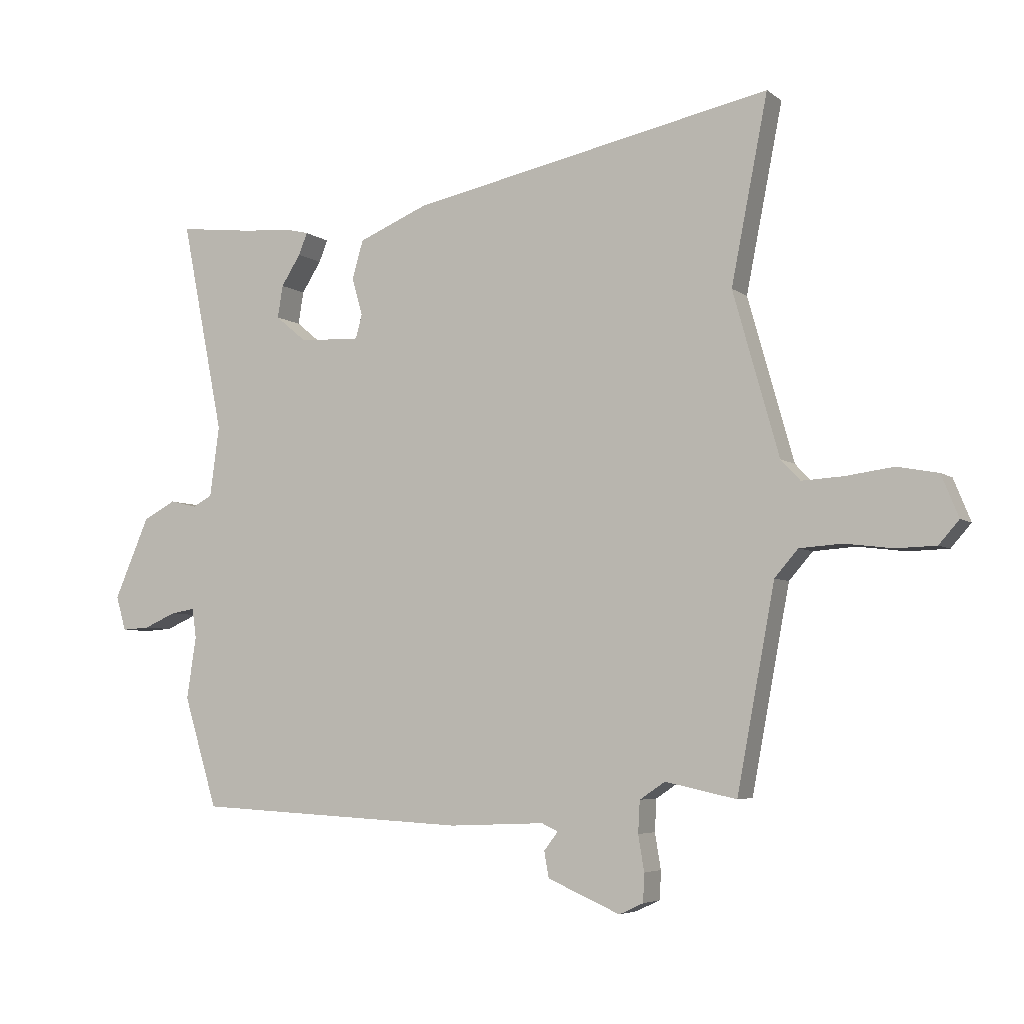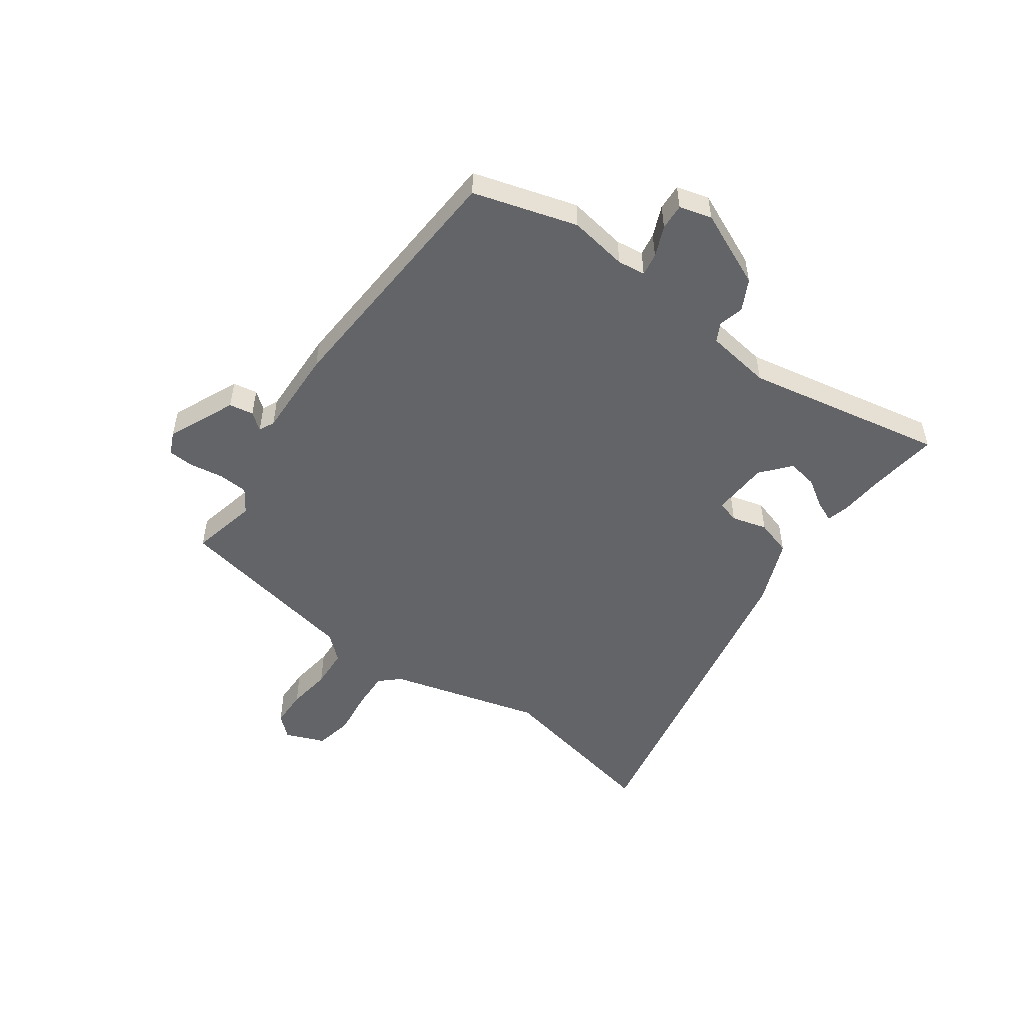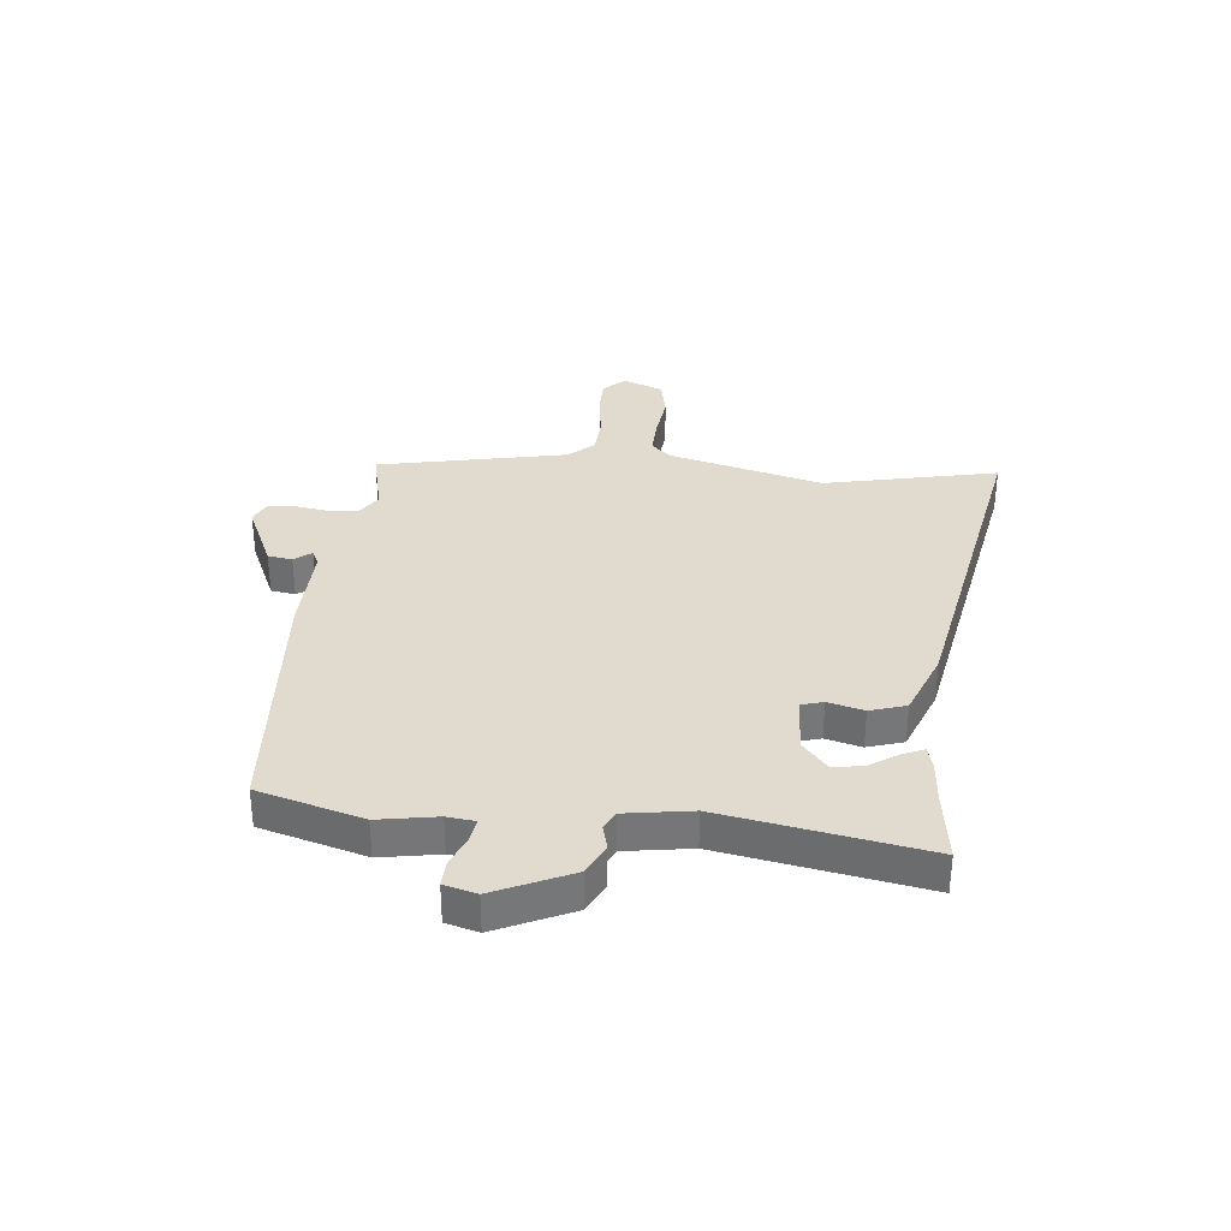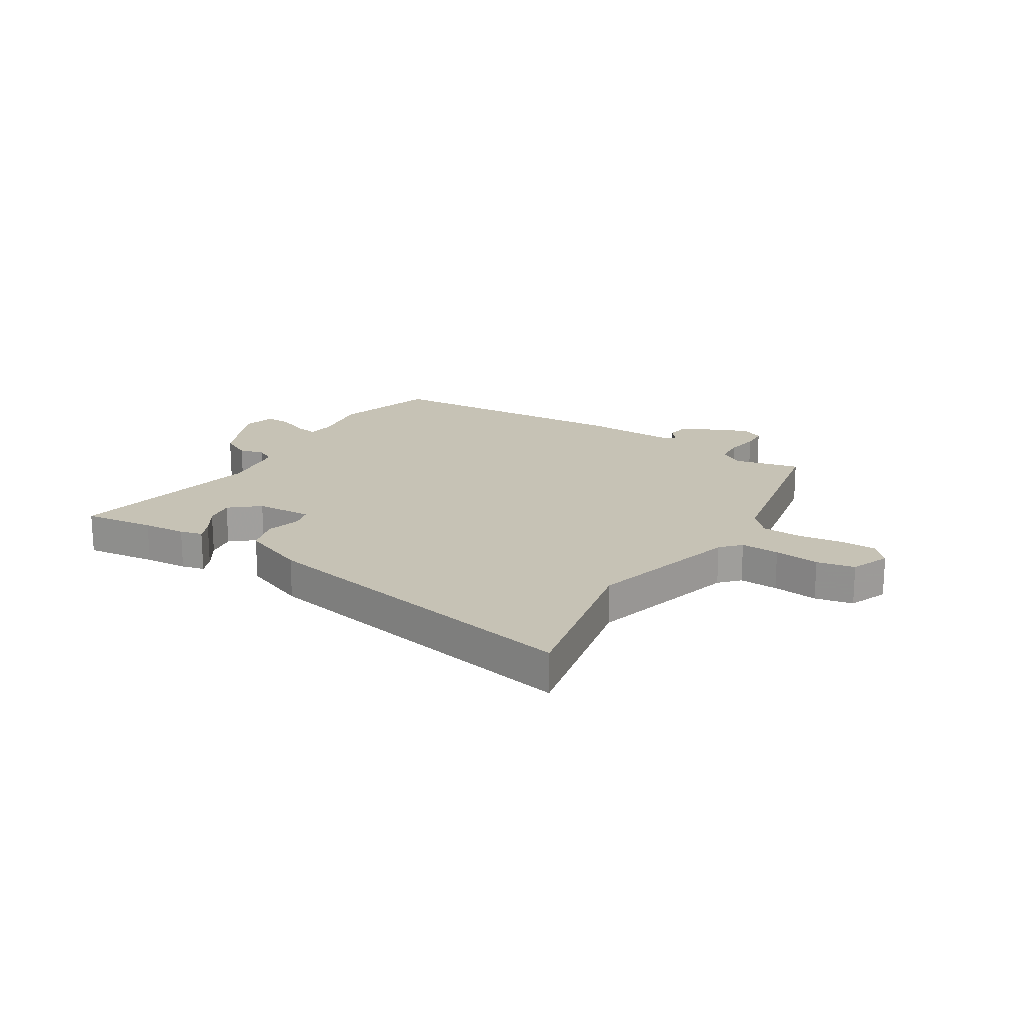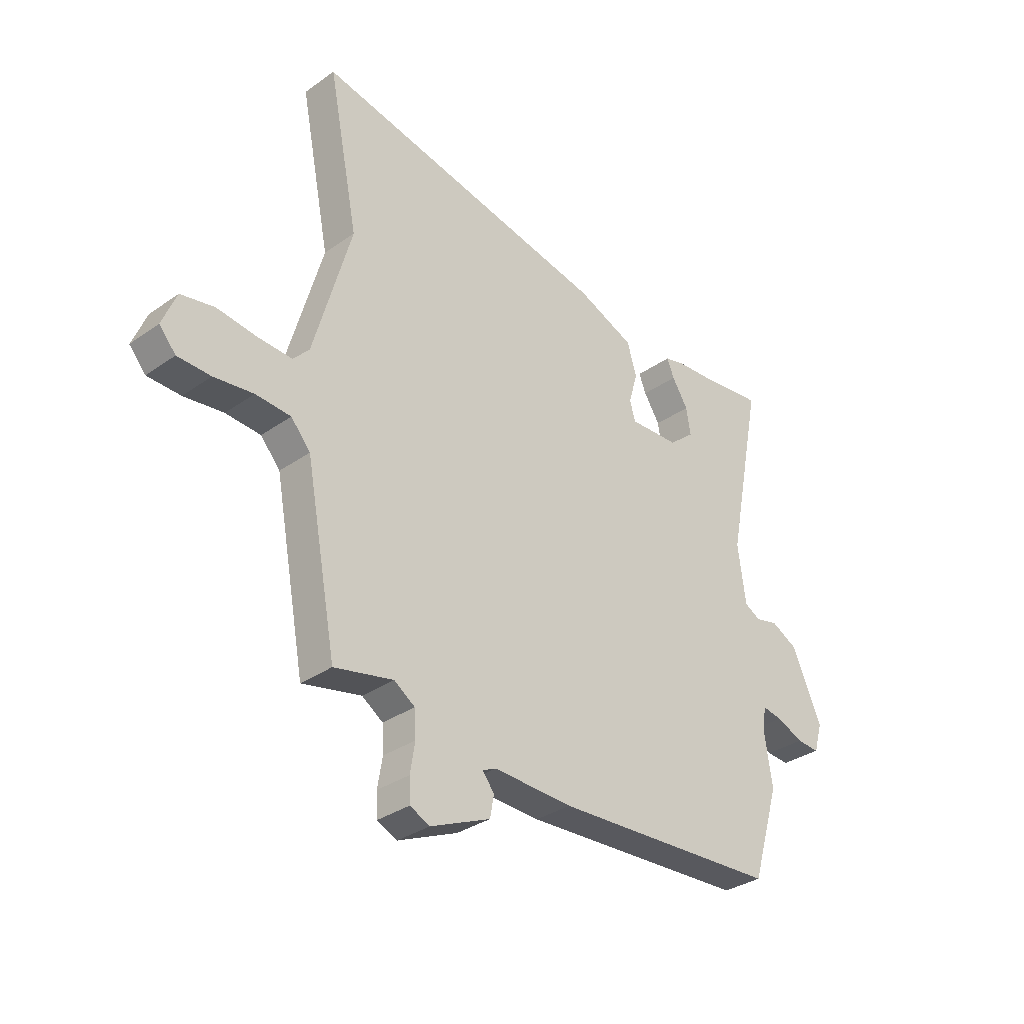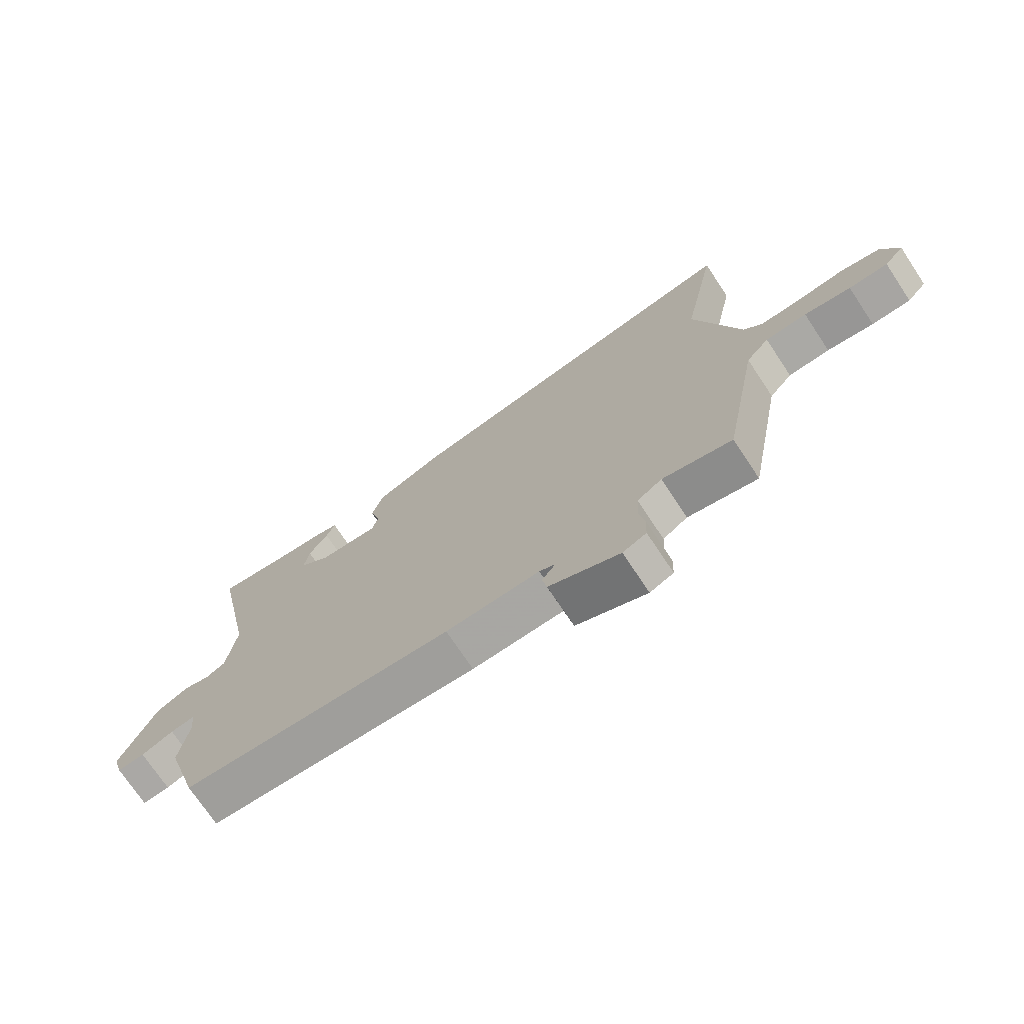
<metadata>
{"format":"obj","ext":"obj","renderer":"f3d","projection":"perspective","resolution":1024,"background":"white","views":[{"elev":-5.1,"azim":25.7,"up":"+Z"},{"elev":-51.2,"azim":-126.2,"up":"+Y"},{"elev":33.4,"azim":-85.4,"up":"+Y"},{"elev":18.9,"azim":31.3,"up":"+Y"},{"elev":-32.7,"azim":134.4,"up":"+Z"},{"elev":-72.8,"azim":33.6,"up":"+Z"}]}
</metadata>
<code>
v -0.496 0.07 -0.513
v -0.553 0.07 -0.326
v -0.537 0.07 -0.22
v -0.544 0.07 -0.17
v -0.585 0.07 -0.177
v -0.64 0.07 -0.201
v -0.687 0.07 -0.204
v -0.704 0.07 -0.146
v -0.644 0.07 -0.008
v -0.589 0.07 0.021
v -0.543 0.07 0.01
v -0.51 0.07 0.028
v -0.494 0.07 0.147
v -0.566 0.07 0.508
v -0.437 0.07 0.493
v -0.359 0.07 0.488
v -0.318 0.07 0.478
v -0.333 0.07 0.441
v -0.366 0.07 0.389
v -0.375 0.07 0.334
v -0.322 0.07 0.29
v -0.219 0.07 0.286
v -0.208 0.07 0.326
v -0.226 0.07 0.39
v -0.207 0.07 0.455
v -0.089 0.07 0.504
v 0.526 0.07 0.631
v 0.464 0.07 0.317
v 0.542 0.07 0.041
v 0.575 0.07 0.006
v 0.645 0.07 0.01
v 0.727 0.07 0.021
v 0.796 0.07 0.008
v 0.825 0.07 -0.063
v 0.791 0.07 -0.102
v 0.723 0.07 -0.104
v 0.642 0.07 -0.094
v 0.57 0.07 -0.099
v 0.53 0.07 -0.145
v 0.466 0.07 -0.487
v 0.345 0.07 -0.461
v 0.302 0.07 -0.49
v 0.299 0.07 -0.544
v 0.309 0.07 -0.604
v 0.307 0.07 -0.652
v 0.266 0.07 -0.671
v 0.143 0.07 -0.618
v 0.135 0.07 -0.574
v 0.159 0.07 -0.543
v 0.131 0.07 -0.53
v -0.031 0.07 -0.537
v -0.496 0 -0.513
v -0.553 0 -0.326
v -0.537 0 -0.22
v -0.544 0 -0.17
v -0.585 0 -0.177
v -0.64 0 -0.201
v -0.687 0 -0.204
v -0.704 0 -0.146
v -0.644 0 -0.008
v -0.589 0 0.021
v -0.543 0 0.01
v -0.51 0 0.028
v -0.494 0 0.147
v -0.566 0 0.508
v -0.437 0 0.493
v -0.359 0 0.488
v -0.318 0 0.478
v -0.333 0 0.441
v -0.366 0 0.389
v -0.375 0 0.334
v -0.322 0 0.29
v -0.219 0 0.286
v -0.208 0 0.326
v -0.226 0 0.39
v -0.207 0 0.455
v -0.089 0 0.504
v 0.526 0 0.631
v 0.464 0 0.317
v 0.542 0 0.041
v 0.575 0 0.006
v 0.645 0 0.01
v 0.727 0 0.021
v 0.796 0 0.008
v 0.825 0 -0.063
v 0.791 0 -0.102
v 0.723 0 -0.104
v 0.642 0 -0.094
v 0.57 0 -0.099
v 0.53 0 -0.145
v 0.466 0 -0.487
v 0.345 0 -0.461
v 0.302 0 -0.49
v 0.299 0 -0.544
v 0.309 0 -0.604
v 0.307 0 -0.652
v 0.266 0 -0.671
v 0.143 0 -0.618
v 0.135 0 -0.574
v 0.159 0 -0.543
v 0.131 0 -0.53
v -0.031 0 -0.537
f 1 2 3
f 51 1 3
f 50 51 3
f 47 48 49
f 46 47 49
f 45 46 49
f 44 45 49
f 43 44 49
f 42 43 49 50
f 50 3 4
f 42 50 4
f 41 42 4
f 39 40 41 4
f 35 36 37
f 34 35 37
f 33 34 37
f 32 33 37
f 31 32 37
f 30 31 37 38
f 38 39 4
f 30 38 4
f 29 30 4
f 26 27 28
f 25 26 28
f 24 25 28
f 23 24 28
f 22 23 28 29
f 17 18 19
f 16 17 19
f 15 16 19
f 15 19 20
f 14 15 20
f 13 14 20
f 12 13 20 21
f 9 10 11
f 8 9 11
f 7 8 11
f 6 7 11
f 5 6 11
f 5 11 12
f 21 22 29
f 12 21 29
f 5 12 29
f 4 5 29
f 54 53 52
f 54 52 102
f 54 102 101
f 100 99 98
f 100 98 97
f 100 97 96
f 100 96 95
f 100 95 94
f 101 100 94 93
f 55 54 101
f 55 101 93
f 55 93 92
f 55 92 91 90
f 88 87 86
f 88 86 85
f 88 85 84
f 88 84 83
f 88 83 82
f 89 88 82 81
f 55 90 89
f 55 89 81
f 55 81 80
f 79 78 77
f 79 77 76
f 79 76 75
f 79 75 74
f 80 79 74 73
f 70 69 68
f 70 68 67
f 70 67 66
f 71 70 66
f 71 66 65
f 71 65 64
f 72 71 64 63
f 62 61 60
f 62 60 59
f 62 59 58
f 62 58 57
f 62 57 56
f 63 62 56
f 80 73 72
f 80 72 63
f 80 63 56
f 80 56 55
f 1 52 53 2
f 2 53 54 3
f 3 54 55 4
f 4 55 56 5
f 5 56 57 6
f 6 57 58 7
f 7 58 59 8
f 8 59 60 9
f 9 60 61 10
f 10 61 62 11
f 11 62 63 12
f 12 63 64 13
f 13 64 65 14
f 14 65 66 15
f 15 66 67 16
f 16 67 68 17
f 17 68 69 18
f 18 69 70 19
f 19 70 71 20
f 20 71 72 21
f 21 72 73 22
f 22 73 74 23
f 23 74 75 24
f 24 75 76 25
f 25 76 77 26
f 26 77 78 27
f 27 78 79 28
f 28 79 80 29
f 29 80 81 30
f 30 81 82 31
f 31 82 83 32
f 32 83 84 33
f 33 84 85 34
f 34 85 86 35
f 35 86 87 36
f 36 87 88 37
f 37 88 89 38
f 38 89 90 39
f 39 90 91 40
f 40 91 92 41
f 41 92 93 42
f 42 93 94 43
f 43 94 95 44
f 44 95 96 45
f 45 96 97 46
f 46 97 98 47
f 47 98 99 48
f 48 99 100 49
f 49 100 101 50
f 50 101 102 51
f 51 102 52 1

</code>
